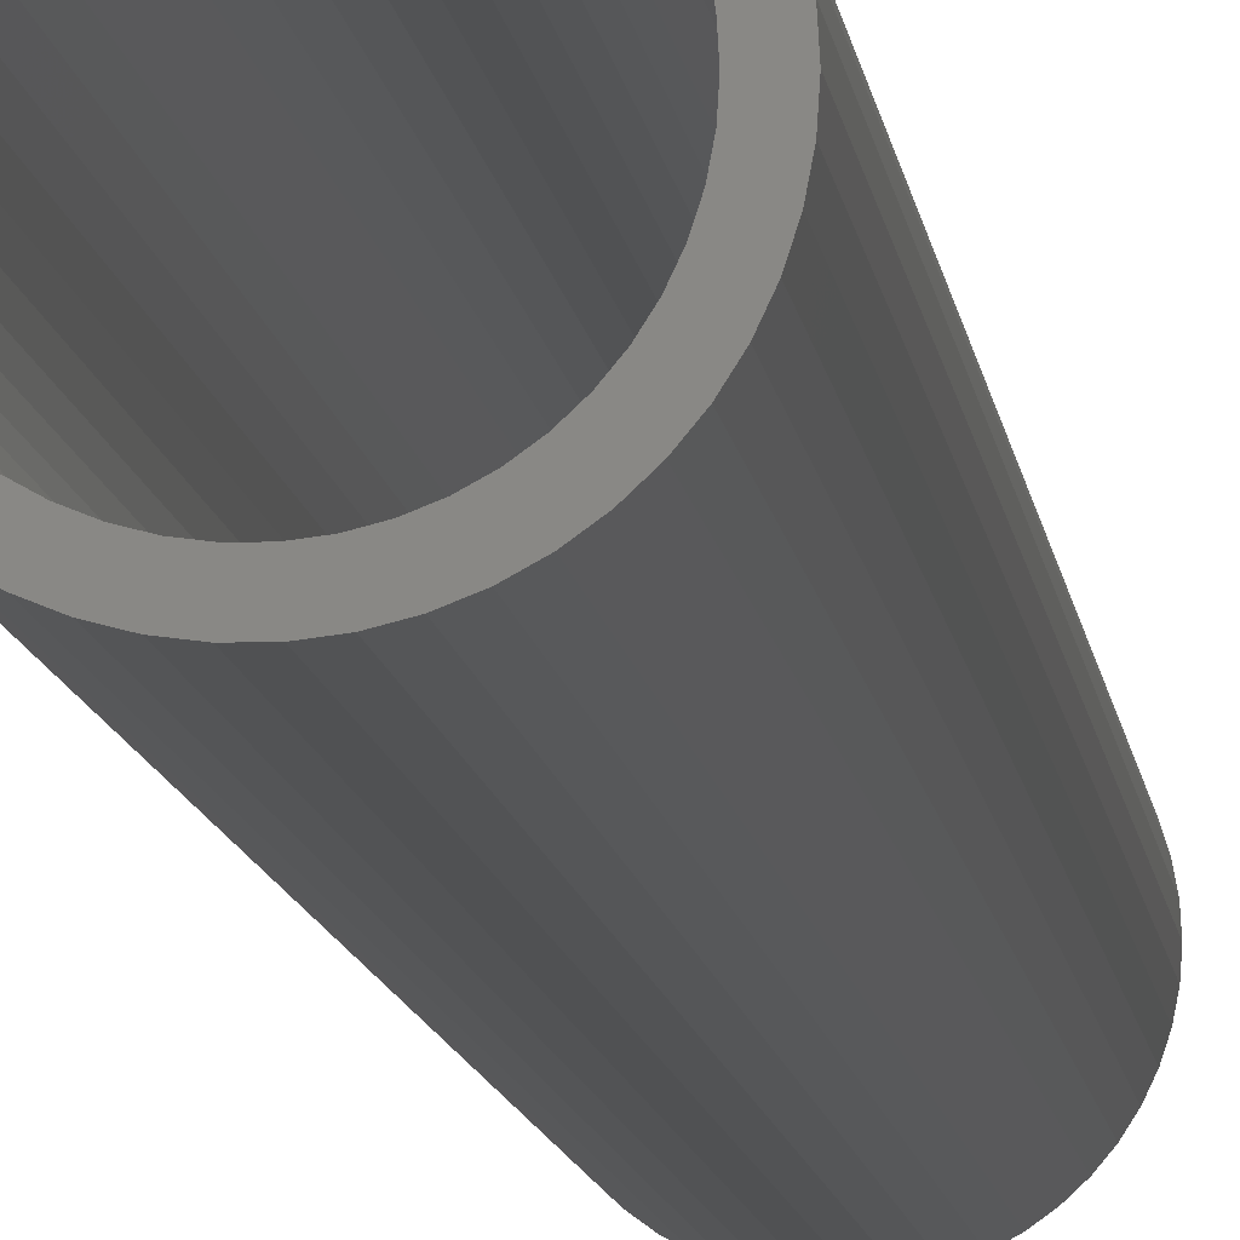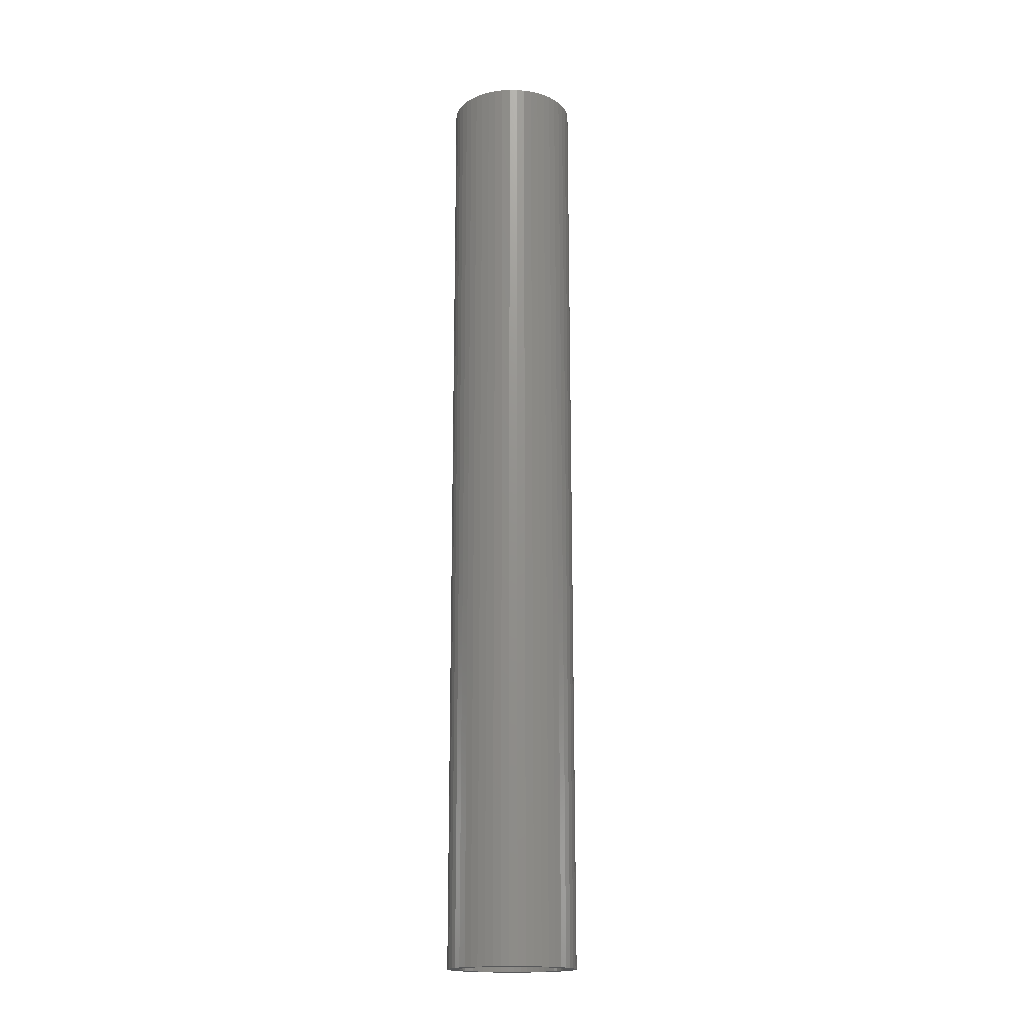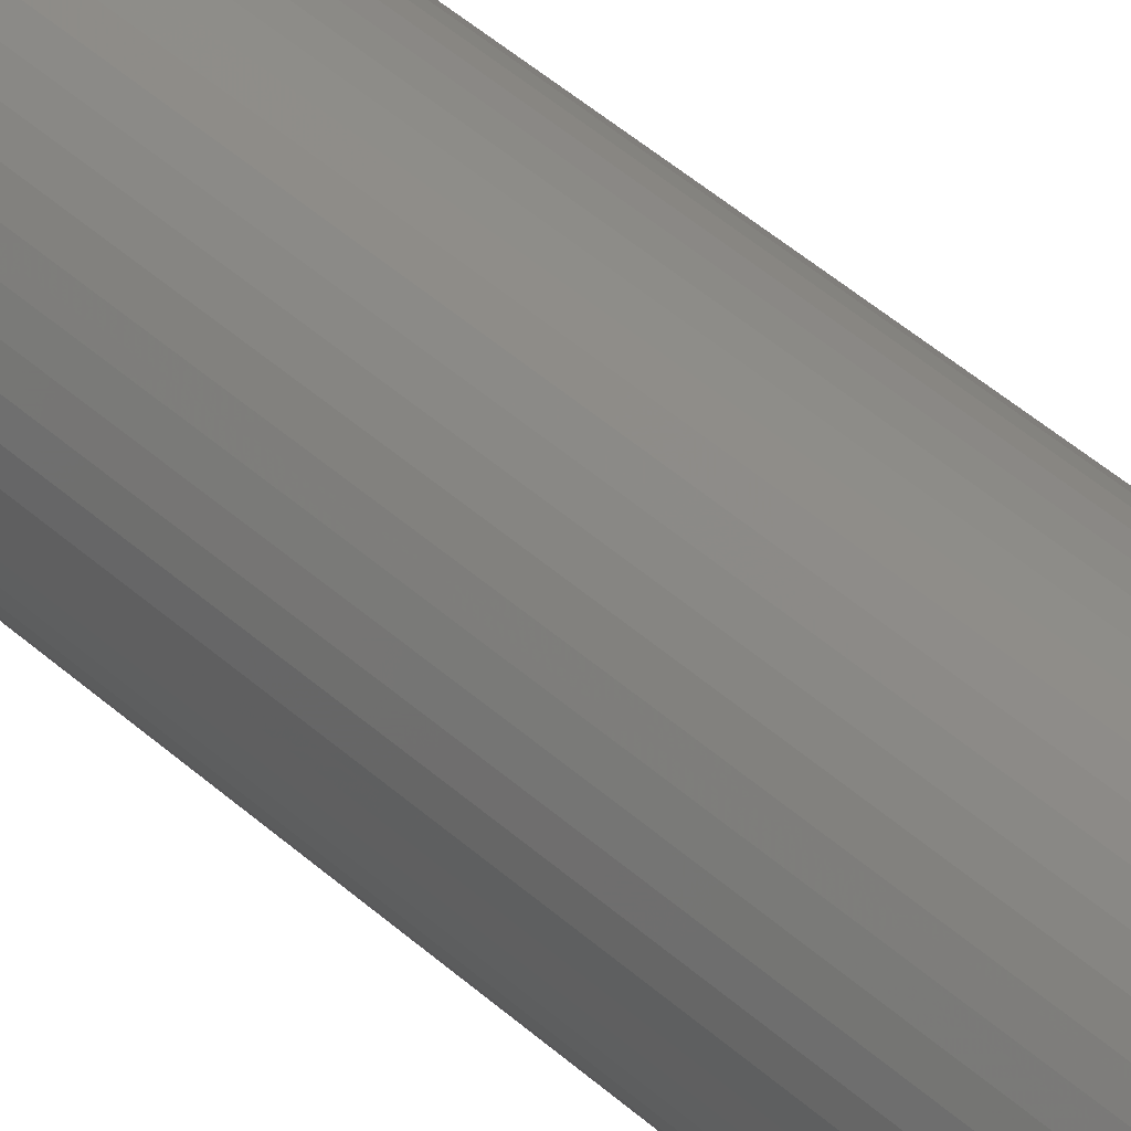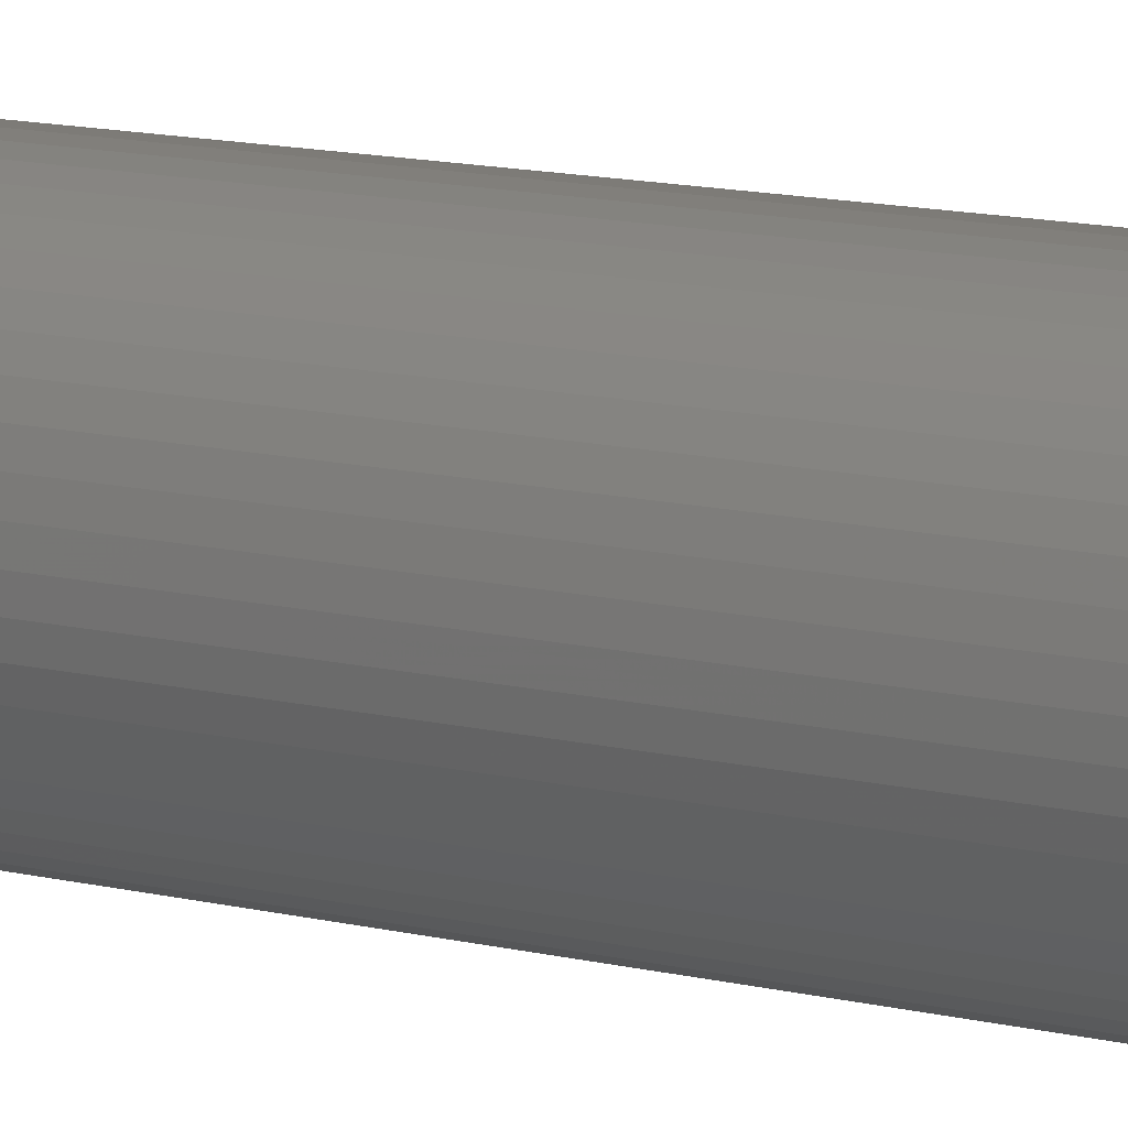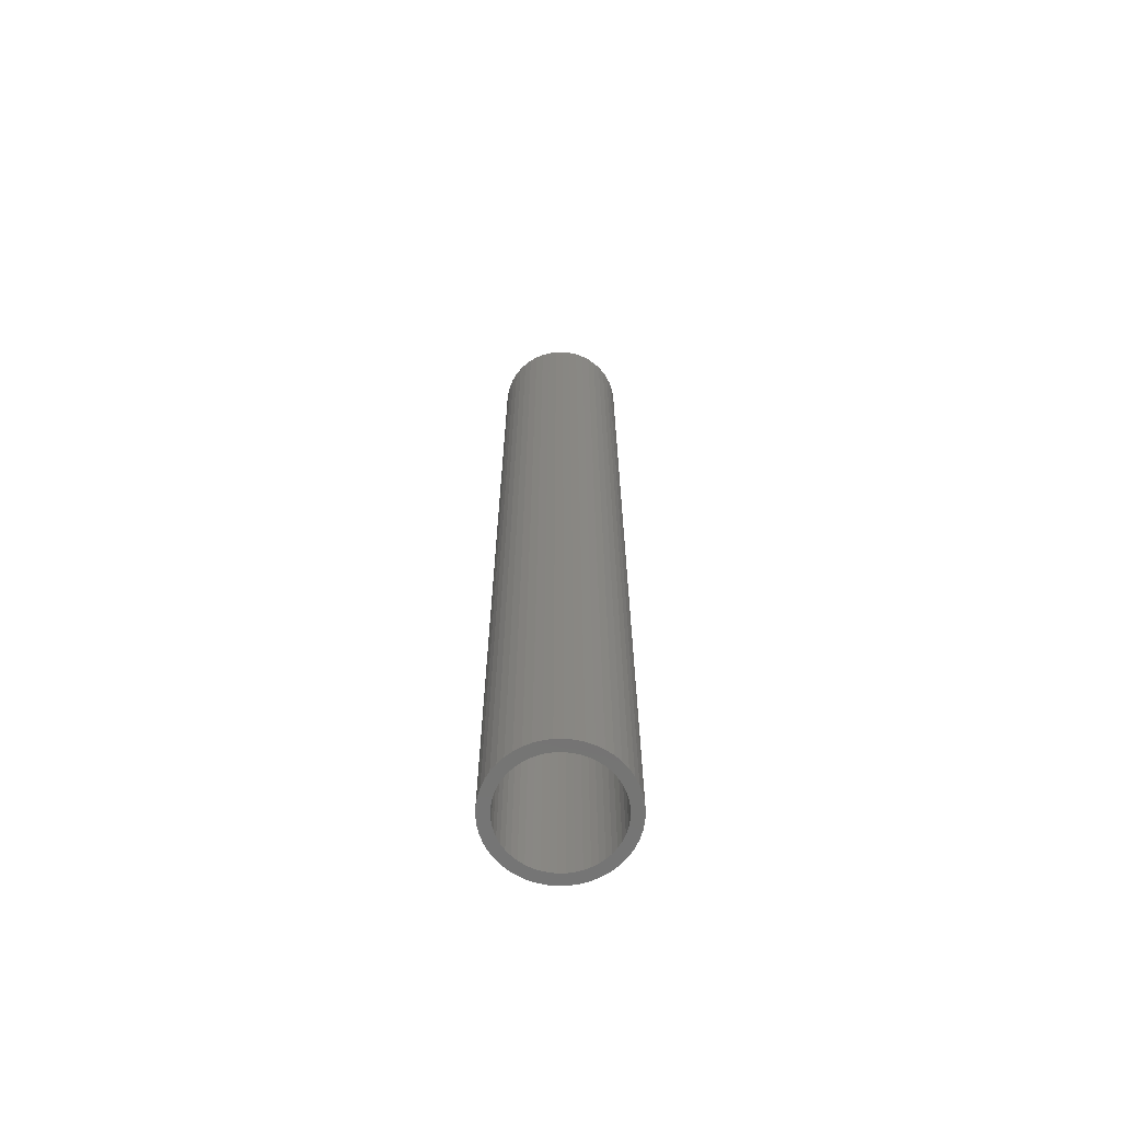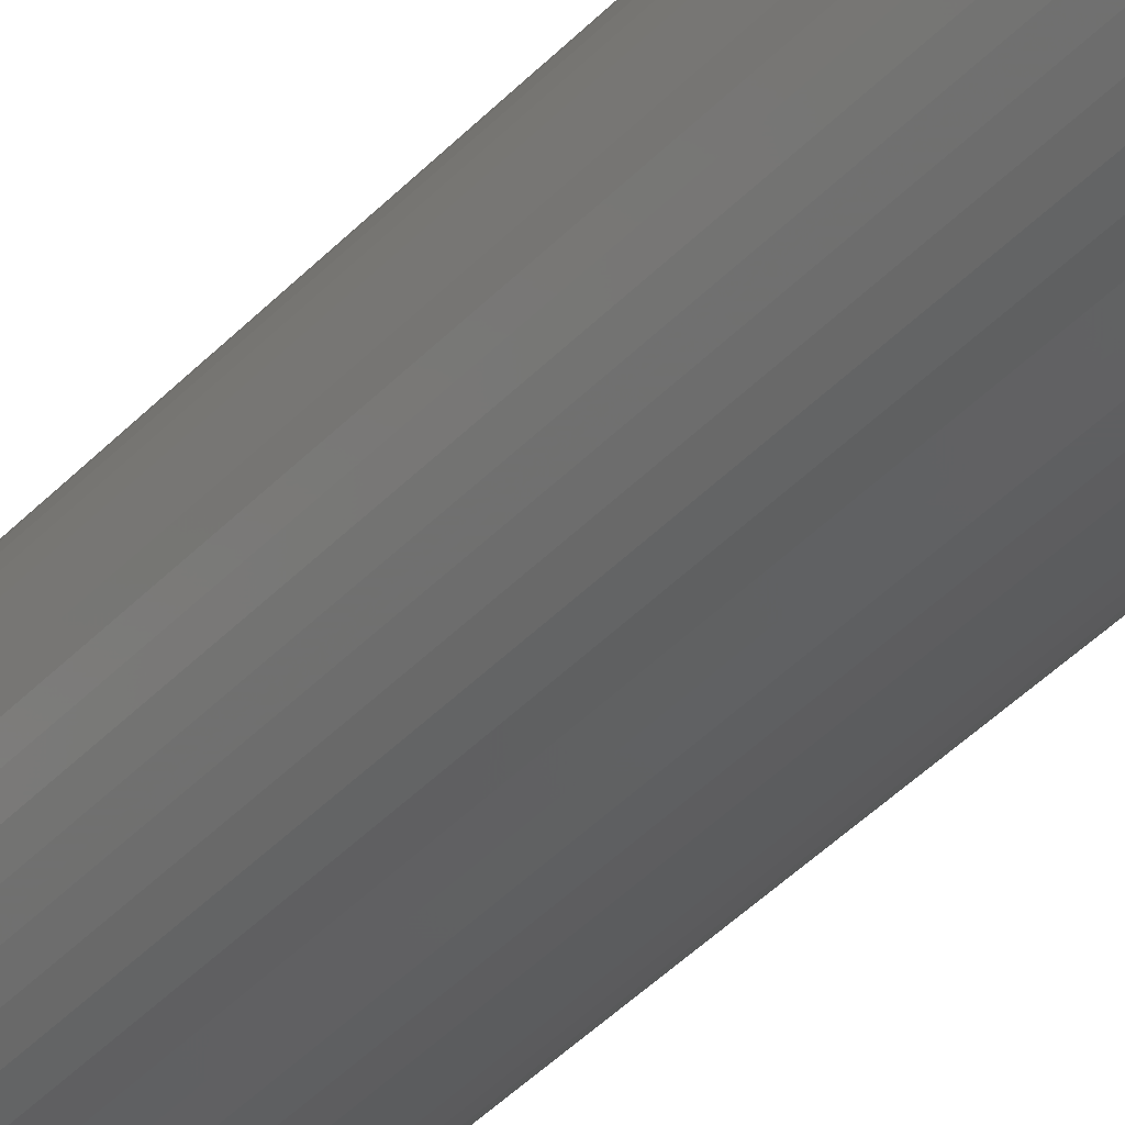
<metadata>
{"format":"stl","ext":"stl","renderer":"f3d","projection":"perspective","resolution":1024,"background":"white","views":[{"elev":-7.4,"azim":5.0,"up":"+Y"},{"elev":-17.5,"azim":-22.8,"up":"+Z"},{"elev":40.0,"azim":-41.1,"up":"+Y"},{"elev":8.6,"azim":-50.1,"up":"+Y"},{"elev":-66.4,"azim":-106.8,"up":"+Z"},{"elev":-38.0,"azim":-36.7,"up":"+Y"}]}
</metadata>
<code>
# stl→obj: 200 verts, 400 faces
v 4.25 0 31.5
v 4.216 0.5327 -31.5
v 4.216 0.5327 31.5
v 4.25 0 -31.5
v -4.25 0 -31.5
v -4.216 0.5327 31.5
v -4.216 0.5327 -31.5
v -4.25 0 31.5
v 0.2669 4.242 -31.5
v -0.2669 4.242 31.5
v 0.2669 4.242 31.5
v -0.2669 4.242 -31.5
v -0.2669 -4.242 -31.5
v 0.2669 -4.242 31.5
v -0.2669 -4.242 31.5
v 0.2669 -4.242 -31.5
v 3.098 2.909 -31.5
v 2.709 3.275 31.5
v 3.098 2.909 31.5
v 2.709 3.275 -31.5
v -2.709 3.275 -31.5
v -3.098 2.909 31.5
v -2.709 3.275 31.5
v -3.098 2.909 -31.5
v -1.313 4.042 -31.5
v -1.81 3.846 31.5
v -1.313 4.042 31.5
v -1.81 3.846 -31.5
v 3.952 -1.565 31.5
v 4.116 -1.057 -31.5
v 4.116 -1.057 31.5
v 3.952 -1.565 -31.5
v 3.952 1.565 31.5
v 3.724 2.047 -31.5
v 3.724 2.047 31.5
v 3.952 1.565 -31.5
v 4.116 1.057 -31.5
v 4.116 1.057 31.5
v 3.438 2.498 -31.5
v 3.438 2.498 31.5
v 1.81 3.846 -31.5
v 1.313 4.042 31.5
v 1.81 3.846 31.5
v 1.313 4.042 -31.5
v 0.7964 4.175 31.5
v 0.7964 4.175 -31.5
v 2.277 3.588 31.5
v 2.277 3.588 -31.5
v -3.952 1.565 -31.5
v -3.724 2.047 31.5
v -3.724 2.047 -31.5
v -3.952 1.565 31.5
v -4.116 1.057 -31.5
v -4.116 1.057 31.5
v -2.277 3.588 31.5
v -2.277 3.588 -31.5
v -0.7964 4.175 31.5
v -0.7964 4.175 -31.5
v 0.7964 -4.175 31.5
v 0.7964 -4.175 -31.5
v 1.81 -3.846 -31.5
v 2.277 -3.588 31.5
v 1.81 -3.846 31.5
v 2.277 -3.588 -31.5
v -3.438 2.498 31.5
v -3.438 2.498 -31.5
v 3.5 0 31.5
v 3.472 0.4387 31.5
v 4.216 -0.5327 31.5
v 3.39 0.8704 31.5
v 3.472 -0.4387 31.5
v 3.254 1.288 31.5
v 3.39 -0.8704 31.5
v 3.067 1.686 31.5
v 2.832 2.057 31.5
v 2.551 2.396 31.5
v 2.231 2.697 31.5
v 1.875 2.955 31.5
v 1.49 3.167 31.5
v 1.082 3.329 31.5
v 0.6558 3.438 31.5
v 0.2198 3.493 31.5
v -0.2198 3.493 31.5
v -0.6558 3.438 31.5
v -1.082 3.329 31.5
v -1.49 3.167 31.5
v -1.875 2.955 31.5
v -2.231 2.697 31.5
v -2.551 2.396 31.5
v -2.832 2.057 31.5
v -3.067 1.686 31.5
v -3.254 1.288 31.5
v -3.39 0.8704 31.5
v 3.254 -1.288 31.5
v 3.724 -2.047 31.5
v 3.067 -1.686 31.5
v 3.438 -2.498 31.5
v 2.832 -2.057 31.5
v 3.098 -2.909 31.5
v 2.551 -2.396 31.5
v 2.709 -3.275 31.5
v 2.231 -2.697 31.5
v 1.875 -2.955 31.5
v 1.49 -3.167 31.5
v 1.313 -4.042 31.5
v 1.082 -3.329 31.5
v 0.6558 -3.438 31.5
v 0.2198 -3.493 31.5
v -0.2198 -3.493 31.5
v -0.6558 -3.438 31.5
v -0.7964 -4.175 31.5
v -1.082 -3.329 31.5
v -1.313 -4.042 31.5
v -1.49 -3.167 31.5
v -1.81 -3.846 31.5
v -1.875 -2.955 31.5
v -2.277 -3.588 31.5
v -2.231 -2.697 31.5
v -2.709 -3.275 31.5
v -2.551 -2.396 31.5
v -3.098 -2.909 31.5
v -2.832 -2.057 31.5
v -3.438 -2.498 31.5
v -3.067 -1.686 31.5
v -3.724 -2.047 31.5
v -3.254 -1.288 31.5
v -3.952 -1.565 31.5
v -3.39 -0.8704 31.5
v -4.116 -1.057 31.5
v -3.472 -0.4387 31.5
v -4.216 -0.5327 31.5
v -3.5 0 31.5
v -3.472 0.4387 31.5
v 4.216 -0.5327 -31.5
v 3.724 -2.047 -31.5
v 3.438 -2.498 -31.5
v 3.5 0 -31.5
v 3.472 -0.4387 -31.5
v 3.39 -0.8704 -31.5
v 3.472 0.4387 -31.5
v 3.254 -1.288 -31.5
v 3.39 0.8704 -31.5
v 3.067 -1.686 -31.5
v 2.832 -2.057 -31.5
v 3.098 -2.909 -31.5
v 2.551 -2.396 -31.5
v 2.709 -3.275 -31.5
v 2.231 -2.697 -31.5
v 1.875 -2.955 -31.5
v 1.49 -3.167 -31.5
v 1.313 -4.042 -31.5
v 1.082 -3.329 -31.5
v 0.6558 -3.438 -31.5
v 0.2198 -3.493 -31.5
v -0.2198 -3.493 -31.5
v -0.6558 -3.438 -31.5
v -0.7964 -4.175 -31.5
v -1.082 -3.329 -31.5
v -1.313 -4.042 -31.5
v -1.49 -3.167 -31.5
v -1.81 -3.846 -31.5
v -1.875 -2.955 -31.5
v -2.277 -3.588 -31.5
v -2.231 -2.697 -31.5
v -2.709 -3.275 -31.5
v -2.551 -2.396 -31.5
v -3.098 -2.909 -31.5
v -2.832 -2.057 -31.5
v -3.438 -2.498 -31.5
v -3.067 -1.686 -31.5
v -3.724 -2.047 -31.5
v -3.254 -1.288 -31.5
v -3.952 -1.565 -31.5
v -3.39 -0.8704 -31.5
v -4.116 -1.057 -31.5
v 3.254 1.288 -31.5
v 3.067 1.686 -31.5
v 2.832 2.057 -31.5
v 2.551 2.396 -31.5
v 2.231 2.697 -31.5
v 1.875 2.955 -31.5
v 1.49 3.167 -31.5
v 1.082 3.329 -31.5
v 0.6558 3.438 -31.5
v 0.2198 3.493 -31.5
v -0.2198 3.493 -31.5
v -0.6558 3.438 -31.5
v -1.082 3.329 -31.5
v -1.49 3.167 -31.5
v -1.875 2.955 -31.5
v -2.231 2.697 -31.5
v -2.551 2.396 -31.5
v -2.832 2.057 -31.5
v -3.067 1.686 -31.5
v -3.254 1.288 -31.5
v -3.39 0.8704 -31.5
v -3.472 0.4387 -31.5
v -3.5 0 -31.5
v -3.472 -0.4387 -31.5
v -4.216 -0.5327 -31.5
f 1 2 3
f 2 1 4
f 5 6 7
f 6 5 8
f 9 10 11
f 10 9 12
f 13 14 15
f 14 13 16
f 17 18 19
f 18 17 20
f 21 22 23
f 22 21 24
f 25 26 27
f 26 25 28
f 29 30 31
f 30 29 32
f 33 34 35
f 34 33 36
f 3 37 38
f 37 3 2
f 35 39 40
f 39 35 34
f 41 42 43
f 42 41 44
f 44 45 42
f 45 44 46
f 20 47 18
f 47 20 48
f 49 50 51
f 50 49 52
f 53 52 49
f 52 53 54
f 28 55 26
f 55 28 56
f 12 57 10
f 57 12 58
f 16 59 14
f 59 16 60
f 61 62 63
f 62 61 64
f 38 36 33
f 36 38 37
f 40 17 19
f 17 40 39
f 46 11 45
f 11 46 9
f 48 43 47
f 43 48 41
f 51 65 66
f 65 51 50
f 66 22 24
f 22 66 65
f 7 54 53
f 54 7 6
f 67 1 3
f 68 3 38
f 1 67 69
f 70 38 33
f 71 69 67
f 72 33 35
f 69 71 31
f 73 31 71
f 3 68 67
f 74 35 40
f 38 70 68
f 33 72 70
f 75 40 19
f 35 74 72
f 40 75 74
f 76 19 18
f 19 76 75
f 77 18 47
f 18 77 76
f 47 78 77
f 43 78 47
f 43 79 78
f 42 79 43
f 42 80 79
f 45 80 42
f 45 81 80
f 11 81 45
f 11 82 81
f 11 83 82
f 10 83 11
f 10 84 83
f 57 84 10
f 57 85 84
f 27 85 57
f 27 86 85
f 26 86 27
f 26 87 86
f 55 87 26
f 87 55 88
f 23 88 55
f 88 23 89
f 22 89 23
f 89 22 90
f 65 90 22
f 90 65 91
f 50 91 65
f 91 50 92
f 52 92 50
f 92 52 93
f 54 93 52
f 31 73 29
f 94 29 73
f 29 94 95
f 96 95 94
f 95 96 97
f 98 97 96
f 97 98 99
f 100 99 98
f 99 100 101
f 102 101 100
f 101 102 62
f 103 62 102
f 103 63 62
f 104 63 103
f 104 105 63
f 106 105 104
f 106 59 105
f 107 59 106
f 107 14 59
f 108 14 107
f 109 14 108
f 109 15 14
f 110 15 109
f 110 111 15
f 112 111 110
f 112 113 111
f 114 113 112
f 114 115 113
f 116 115 114
f 117 116 118
f 116 117 115
f 119 118 120
f 118 119 117
f 121 120 122
f 123 122 124
f 120 121 119
f 125 124 126
f 127 126 128
f 122 123 121
f 129 128 130
f 131 130 132
f 93 54 133
f 124 125 123
f 6 133 54
f 126 127 125
f 133 6 132
f 128 129 127
f 8 132 6
f 130 131 129
f 132 8 131
f 56 23 55
f 23 56 21
f 58 27 57
f 27 58 25
f 69 4 1
f 4 69 134
f 97 135 95
f 135 97 136
f 31 134 69
f 134 31 30
f 137 4 134
f 138 134 30
f 4 137 2
f 139 30 32
f 140 2 137
f 141 32 135
f 2 140 37
f 142 37 140
f 134 138 137
f 143 135 136
f 30 139 138
f 32 141 139
f 144 136 145
f 135 143 141
f 136 144 143
f 146 145 147
f 145 146 144
f 148 147 64
f 147 148 146
f 64 149 148
f 61 149 64
f 61 150 149
f 151 150 61
f 151 152 150
f 60 152 151
f 60 153 152
f 16 153 60
f 16 154 153
f 16 155 154
f 13 155 16
f 13 156 155
f 157 156 13
f 157 158 156
f 159 158 157
f 159 160 158
f 161 160 159
f 161 162 160
f 163 162 161
f 162 163 164
f 165 164 163
f 164 165 166
f 167 166 165
f 166 167 168
f 169 168 167
f 168 169 170
f 171 170 169
f 170 171 172
f 173 172 171
f 172 173 174
f 175 174 173
f 37 142 36
f 176 36 142
f 36 176 34
f 177 34 176
f 34 177 39
f 178 39 177
f 39 178 17
f 179 17 178
f 17 179 20
f 180 20 179
f 20 180 48
f 181 48 180
f 181 41 48
f 182 41 181
f 182 44 41
f 183 44 182
f 183 46 44
f 184 46 183
f 184 9 46
f 185 9 184
f 186 9 185
f 186 12 9
f 187 12 186
f 187 58 12
f 188 58 187
f 188 25 58
f 189 25 188
f 189 28 25
f 190 28 189
f 56 190 191
f 190 56 28
f 21 191 192
f 191 21 56
f 24 192 193
f 66 193 194
f 192 24 21
f 51 194 195
f 49 195 196
f 193 66 24
f 53 196 197
f 7 197 198
f 174 175 199
f 194 51 66
f 200 199 175
f 195 49 51
f 199 200 198
f 196 53 49
f 5 198 200
f 197 7 53
f 198 5 7
f 64 101 62
f 101 64 147
f 95 32 29
f 32 95 135
f 169 125 171
f 125 169 123
f 173 129 175
f 129 173 127
f 147 99 101
f 99 147 145
f 60 105 59
f 105 60 151
f 151 63 105
f 63 151 61
f 157 15 111
f 15 157 13
f 161 113 115
f 113 161 159
f 159 111 113
f 111 159 157
f 167 119 121
f 119 167 165
f 167 123 169
f 123 167 121
f 171 127 173
f 127 171 125
f 175 131 200
f 131 175 129
f 200 8 5
f 8 200 131
f 99 136 97
f 136 99 145
f 163 115 117
f 115 163 161
f 165 117 119
f 117 165 163
f 137 68 140
f 68 137 67
f 132 197 133
f 197 132 198
f 186 82 83
f 82 186 185
f 180 76 77
f 76 180 179
f 192 88 89
f 88 192 191
f 189 85 86
f 85 189 188
f 176 74 177
f 74 176 72
f 140 70 142
f 70 140 68
f 177 75 178
f 75 177 74
f 183 79 80
f 79 183 182
f 181 77 78
f 77 181 180
f 91 193 90
f 193 91 194
f 90 192 89
f 192 90 193
f 93 195 92
f 195 93 196
f 191 87 88
f 87 191 190
f 187 83 84
f 83 187 186
f 138 67 137
f 67 138 71
f 156 112 110
f 112 156 158
f 124 172 126
f 172 124 170
f 153 108 107
f 108 153 154
f 142 72 176
f 72 142 70
f 178 76 179
f 76 178 75
f 184 80 81
f 80 184 183
f 185 81 82
f 81 185 184
f 182 78 79
f 78 182 181
f 92 194 91
f 194 92 195
f 133 196 93
f 196 133 197
f 190 86 87
f 86 190 189
f 188 84 85
f 84 188 187
f 141 73 139
f 73 141 94
f 139 71 138
f 71 139 73
f 126 174 128
f 174 126 172
f 150 106 104
f 106 150 152
f 152 107 106
f 107 152 153
f 146 102 100
f 102 146 148
f 144 96 143
f 96 144 98
f 154 109 108
f 109 154 155
f 158 114 112
f 114 158 160
f 130 198 132
f 198 130 199
f 128 199 130
f 199 128 174
f 149 104 103
f 104 149 150
f 143 94 141
f 94 143 96
f 155 110 109
f 110 155 156
f 162 118 116
f 118 162 164
f 164 120 118
f 120 164 166
f 120 168 122
f 168 120 166
f 122 170 124
f 170 122 168
f 148 103 102
f 103 148 149
f 146 98 144
f 98 146 100
f 160 116 114
f 116 160 162

</code>
